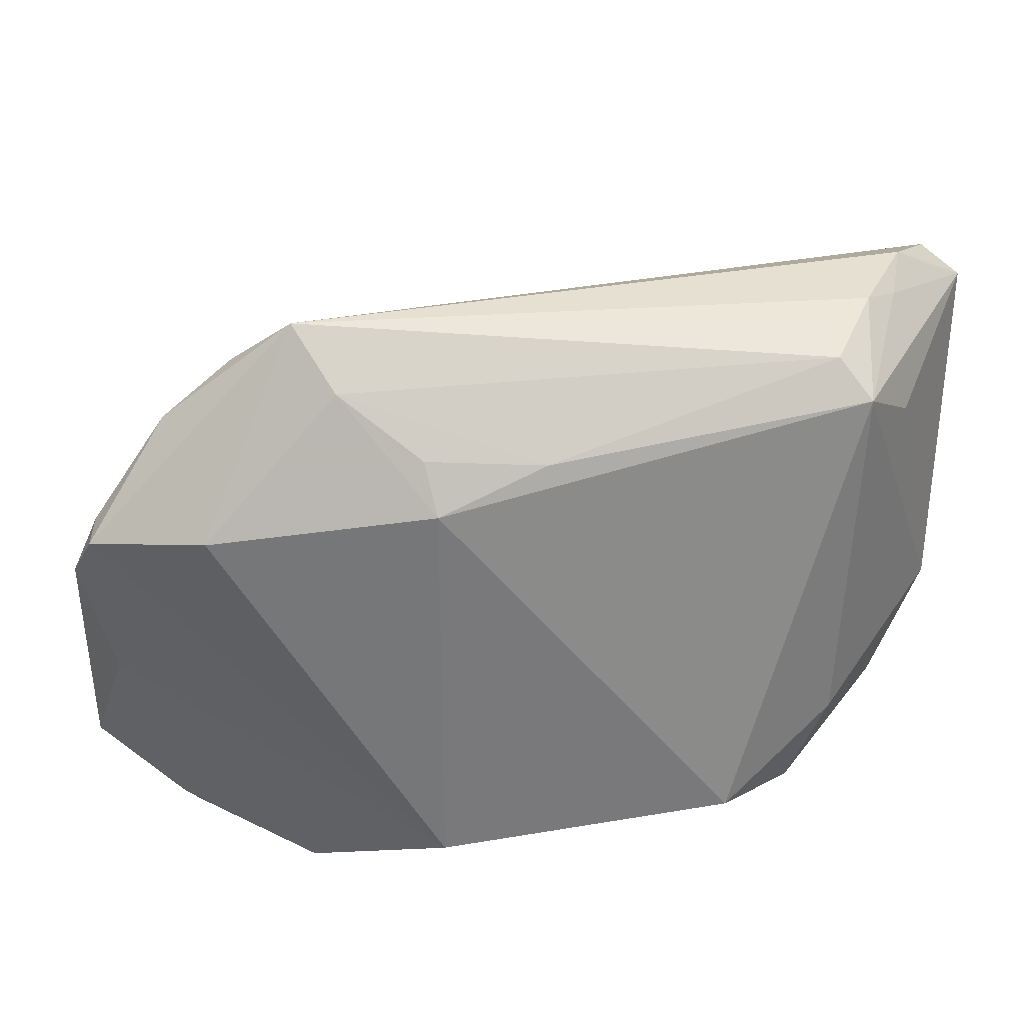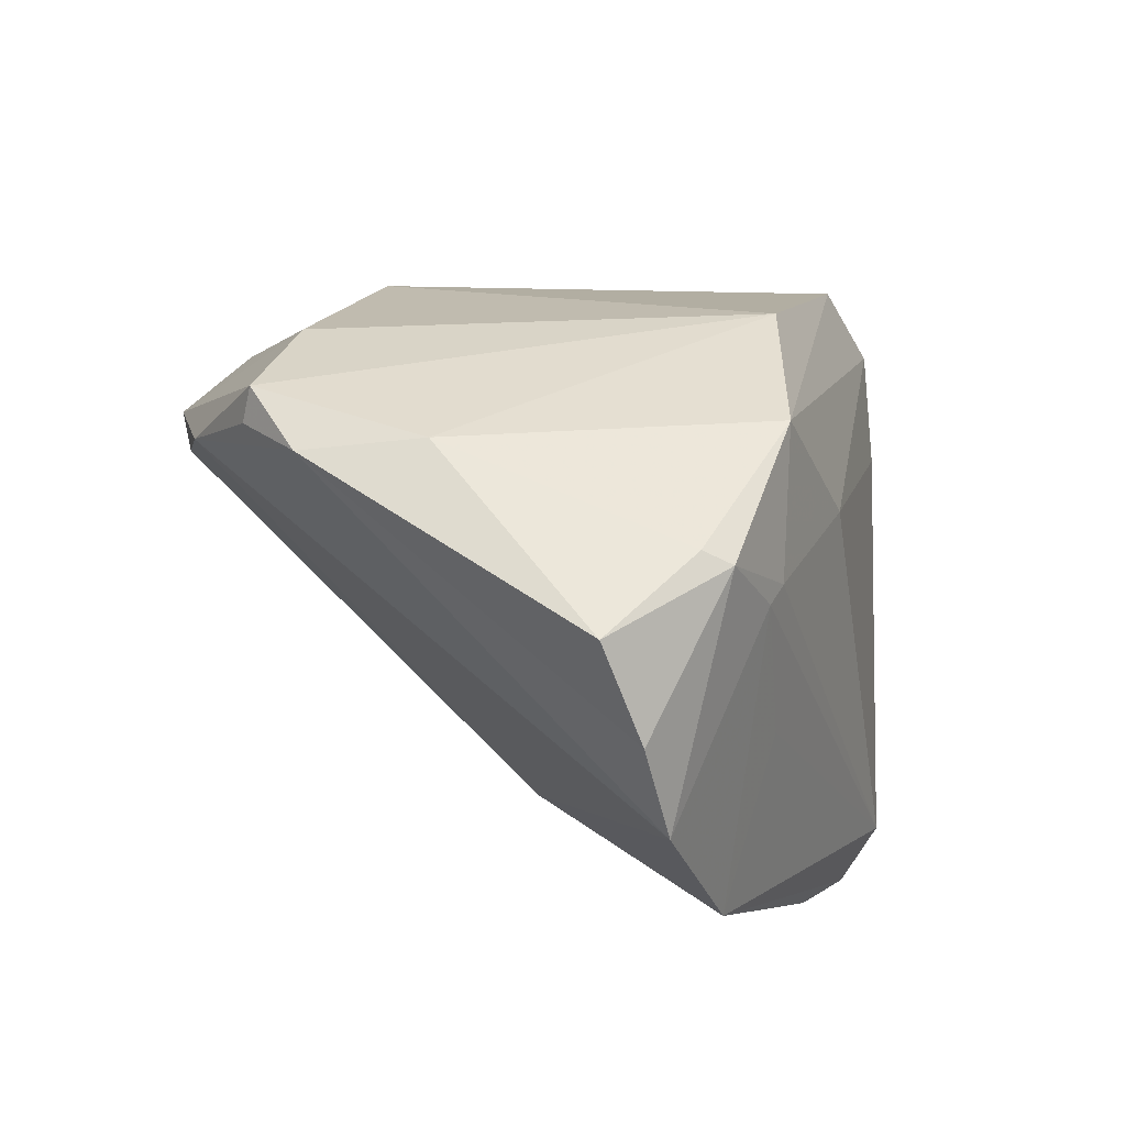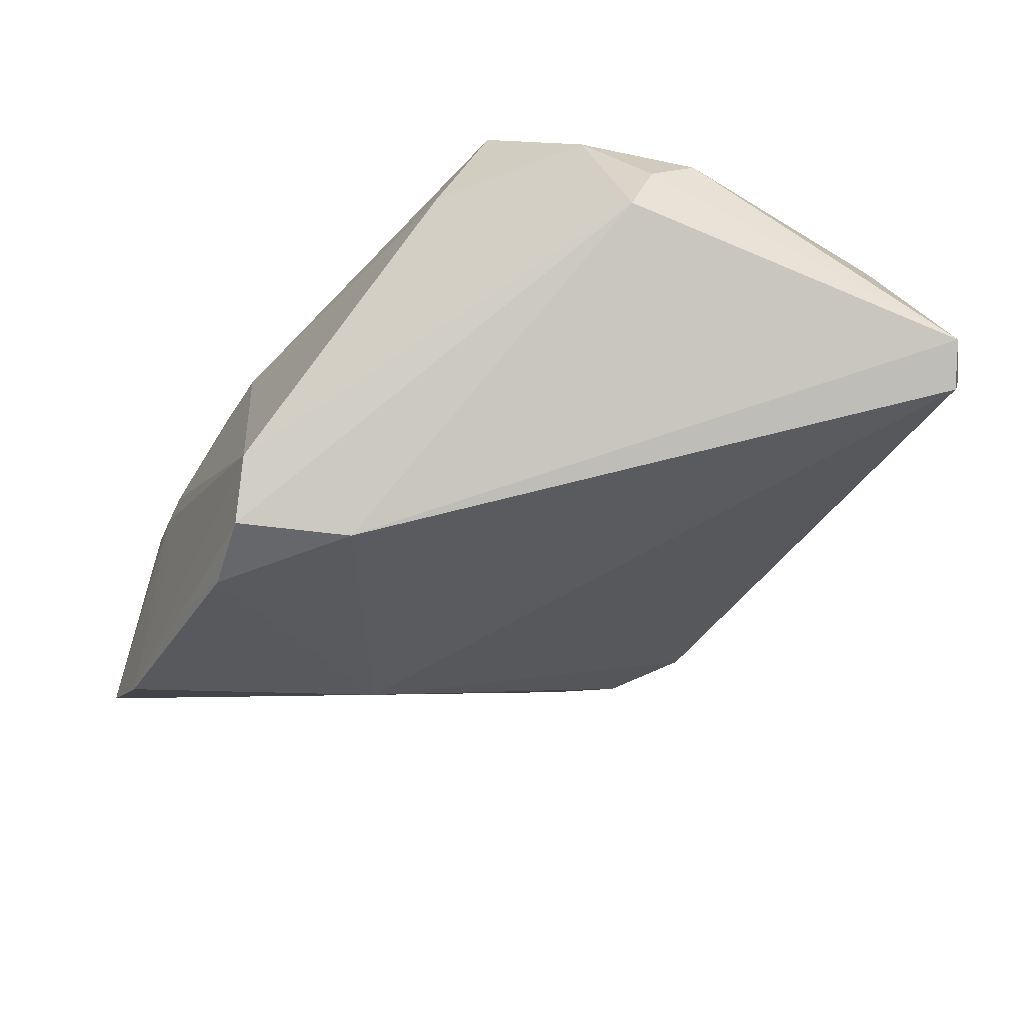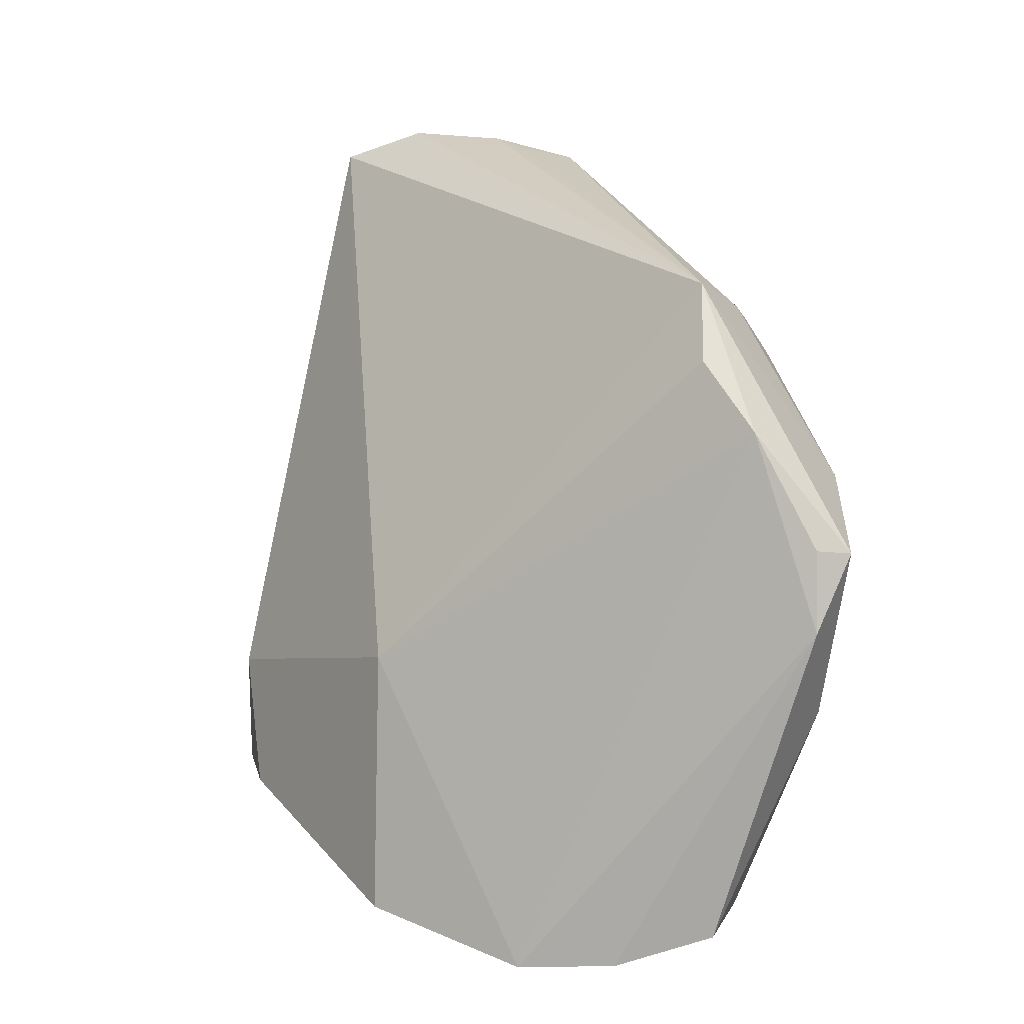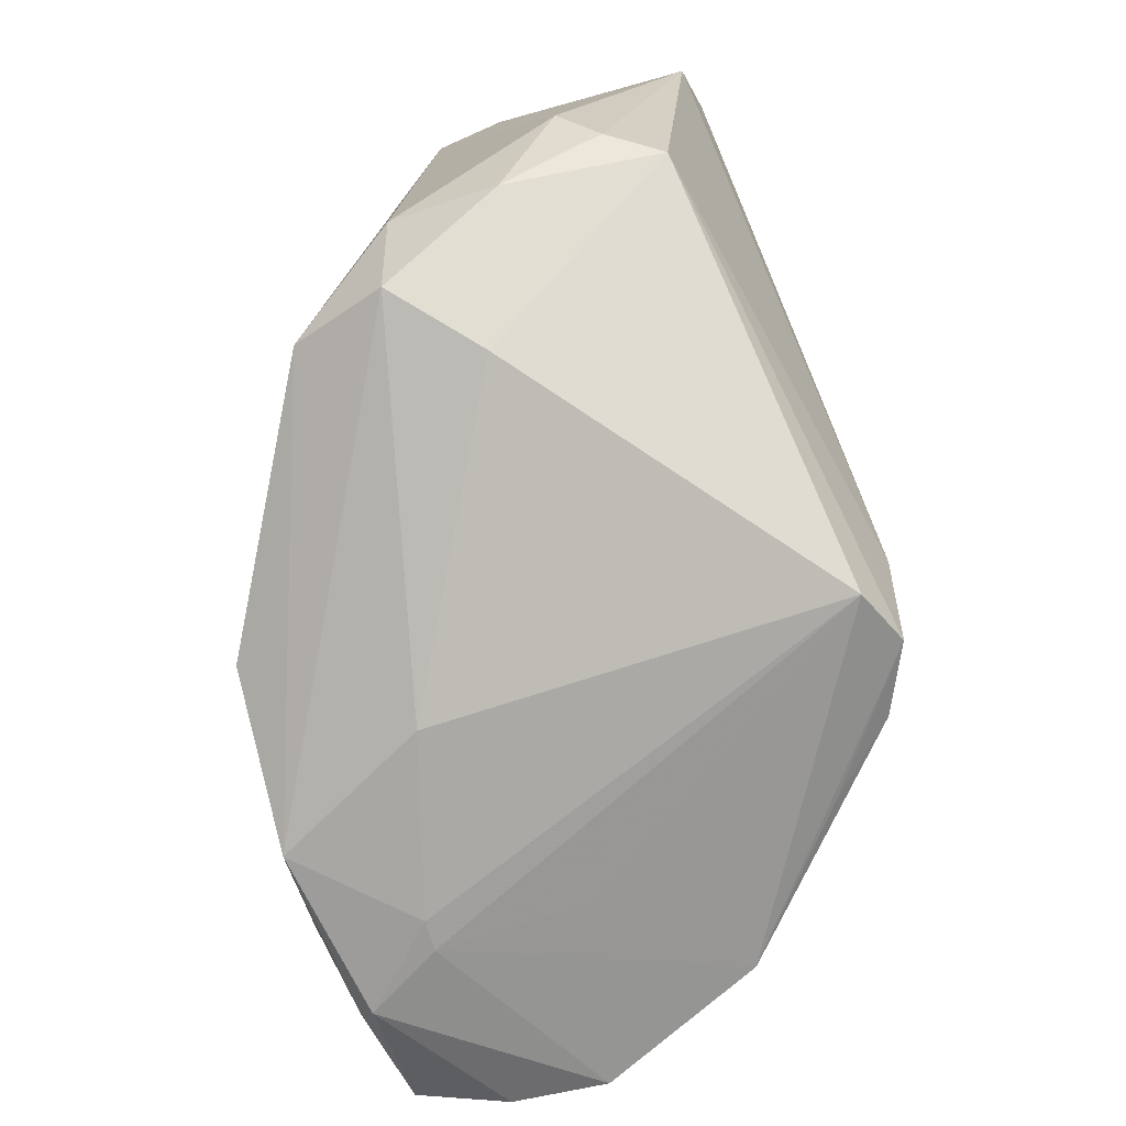
<metadata>
{"format":"obj","ext":"obj","renderer":"f3d","projection":"perspective","resolution":1024,"background":"white","views":[{"elev":36.4,"azim":11.4,"up":"+Y"},{"elev":23.9,"azim":-63.6,"up":"+Z"},{"elev":-60.9,"azim":63.2,"up":"+Z"},{"elev":24.8,"azim":-94.4,"up":"+Y"},{"elev":-71.5,"azim":92.4,"up":"+Y"}]}
</metadata>
<code>
v -0.04378 0.01693 0.02812
v -0.03555 -0.03088 -0.02333
v -0.02964 0.01963 0.02924
v -0.02782 -0.03297 0.01051
v 0.04338 -0.01008 5.9e-07
v 0.04521 -0.005272 -0.01748
v 0.04122 0.04041 -0.01394
v -0.01659 0.03509 0.01982
v -0.0515 -0.02909 0.002895
v 0.04416 0.02885 0.0007879
v -0.02401 -0.004174 -0.02196
v -0.004011 0.02474 0.02598
v -0.04007 -0.02937 0.01825
v 0.04379 0.03656 -0.02323
v -0.0479 0.009587 0.02405
v 0.02887 -0.01564 0.02142
v -0.003373 -0.02166 0.02924
v 0.03512 0.03973 -0.0004974
v 0.04714 -0.003455 -0.0108
v 0.03863 0.04012 -0.00346
v 0.007021 0.02946 0.02051
v -0.006171 0.02972 0.02288
v -0.007497 -0.0312 0.01022
v 0.02907 -0.02211 0.001412
v -0.02112 -0.03048 0.02481
v 0.04845 0.03443 -0.02093
v -0.03042 0.03405 0.01375
v 0.0351 -0.01842 0.0119
v 0.0485 0.00157 -0.005948
v -0.04877 -0.03064 -0.007637
v 0.03644 0.03794 0.006064
v -0.008577 -0.02958 -0.03724
v 0.04438 0.0377 -0.0166
v 0.04132 0.03862 -0.007646
v 3.243e-05 -0.03096 -0.03858
v -0.02684 -0.03241 -0.006277
v -0.04433 0.01761 0.02429
v 0.04054 0.03413 0.008167
v -0.04321 -0.002576 0.02586
v 0.005752 -0.03297 -0.03416
v 0.004254 -0.01907 -0.03856
v -0.03859 -0.03218 0.01664
v -0.03737 0.02847 0.0184
v -0.02285 0.0402 0.01461
v -0.05262 -0.02503 0.01354
v 0.03944 -0.006699 0.01179
v -0.03116 -0.03297 0.009701
v -0.01709 -0.03065 -0.03183
f 17 39 25
f 43 11 30
f 17 25 16
f 16 25 28
f 13 25 39
f 27 11 43
f 43 44 27
f 27 44 11
f 14 7 26
f 11 44 14
f 44 7 14
f 2 30 11
f 40 2 35
f 17 16 12
f 12 16 38
f 45 13 39
f 26 38 10
f 10 29 26
f 38 29 10
f 46 16 28
f 46 29 38
f 38 16 46
f 26 7 33
f 11 14 41
f 41 14 26
f 28 25 23
f 5 46 28
f 29 46 5
f 6 41 26
f 6 40 35
f 35 41 6
f 30 2 47
f 17 12 3
f 15 45 39
f 9 45 15
f 15 30 9
f 43 30 15
f 15 37 43
f 34 33 7
f 34 38 26
f 26 33 34
f 20 7 44
f 20 34 7
f 20 31 38
f 38 34 20
f 21 12 38
f 38 31 21
f 32 2 11
f 11 41 32
f 32 41 35
f 28 23 24
f 24 23 40
f 24 5 28
f 40 6 24
f 24 6 5
f 26 29 19
f 19 6 26
f 29 5 19
f 5 6 19
f 25 13 42
f 42 45 9
f 13 45 42
f 9 30 42
f 30 47 42
f 4 23 25
f 25 42 4
f 4 42 47
f 40 23 4
f 4 47 40
f 2 40 36
f 36 47 2
f 40 47 36
f 44 3 8
f 8 3 12
f 8 31 44
f 8 21 31
f 1 44 43
f 1 3 44
f 43 37 1
f 37 15 1
f 1 15 39
f 1 39 17
f 17 3 1
f 44 31 18
f 18 20 44
f 31 20 18
f 35 2 48
f 48 32 35
f 2 32 48
f 12 21 22
f 22 8 12
f 21 8 22

</code>
